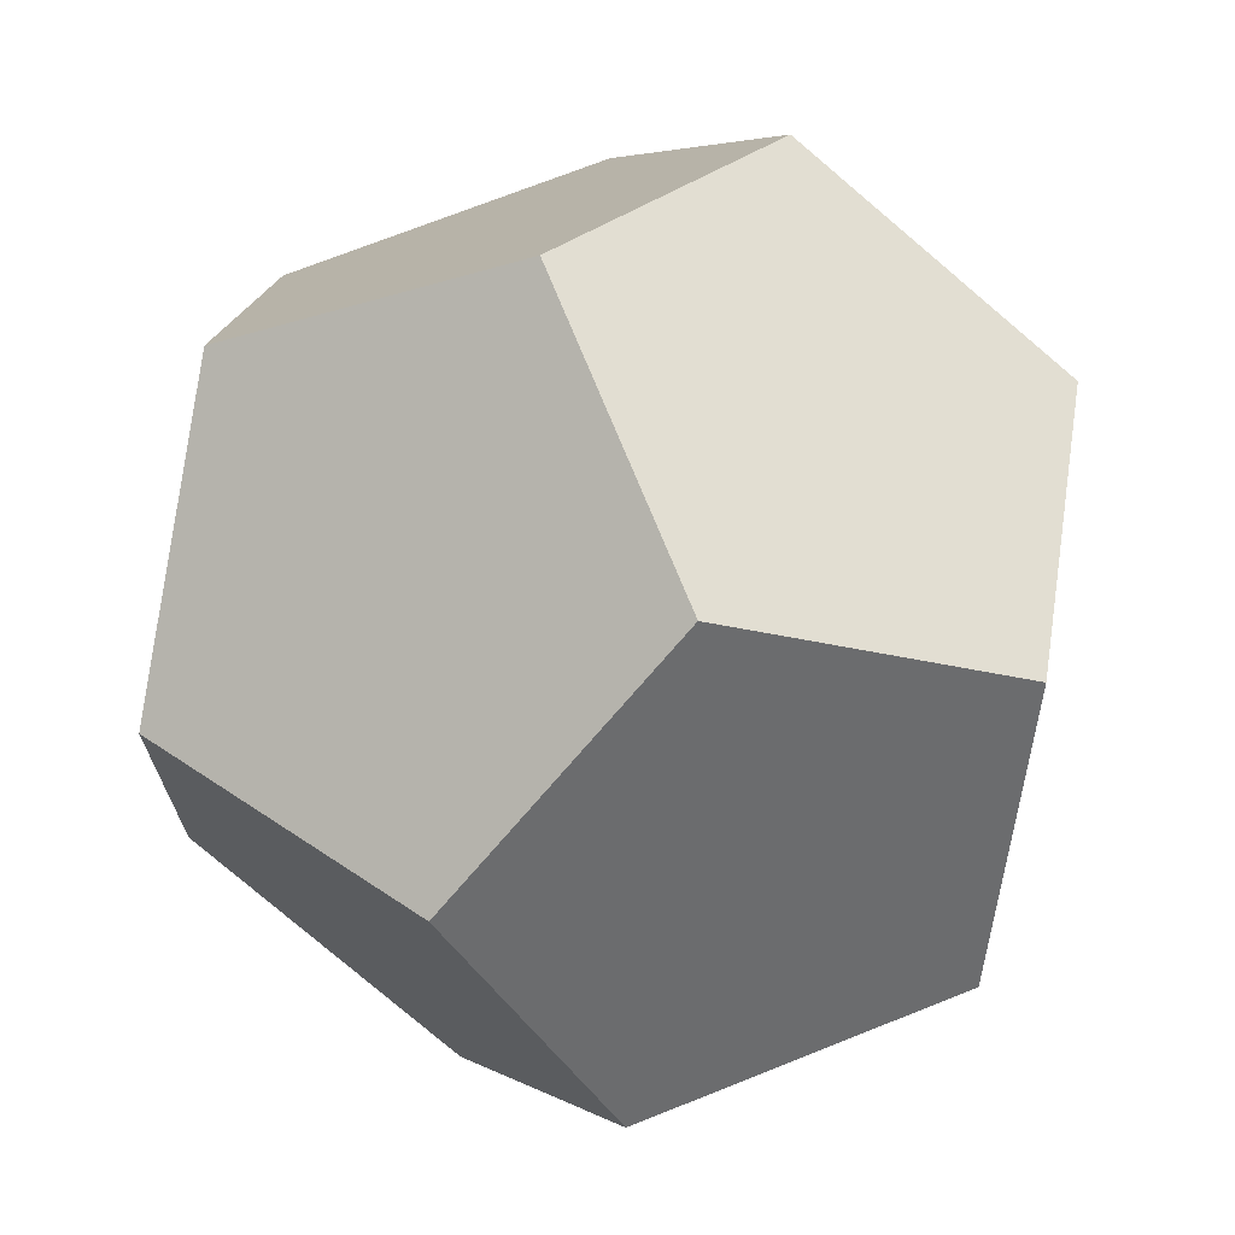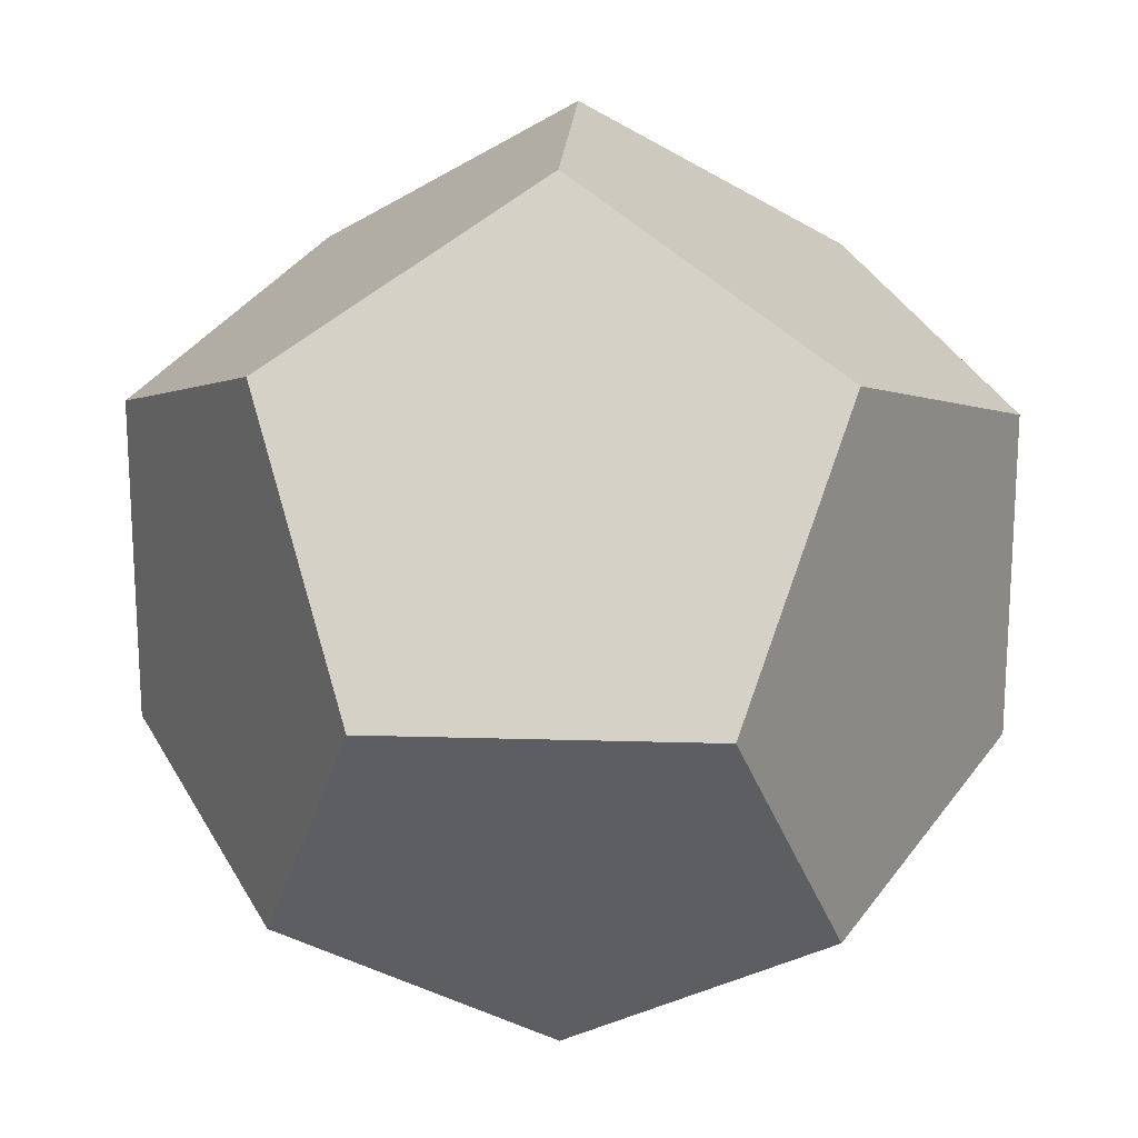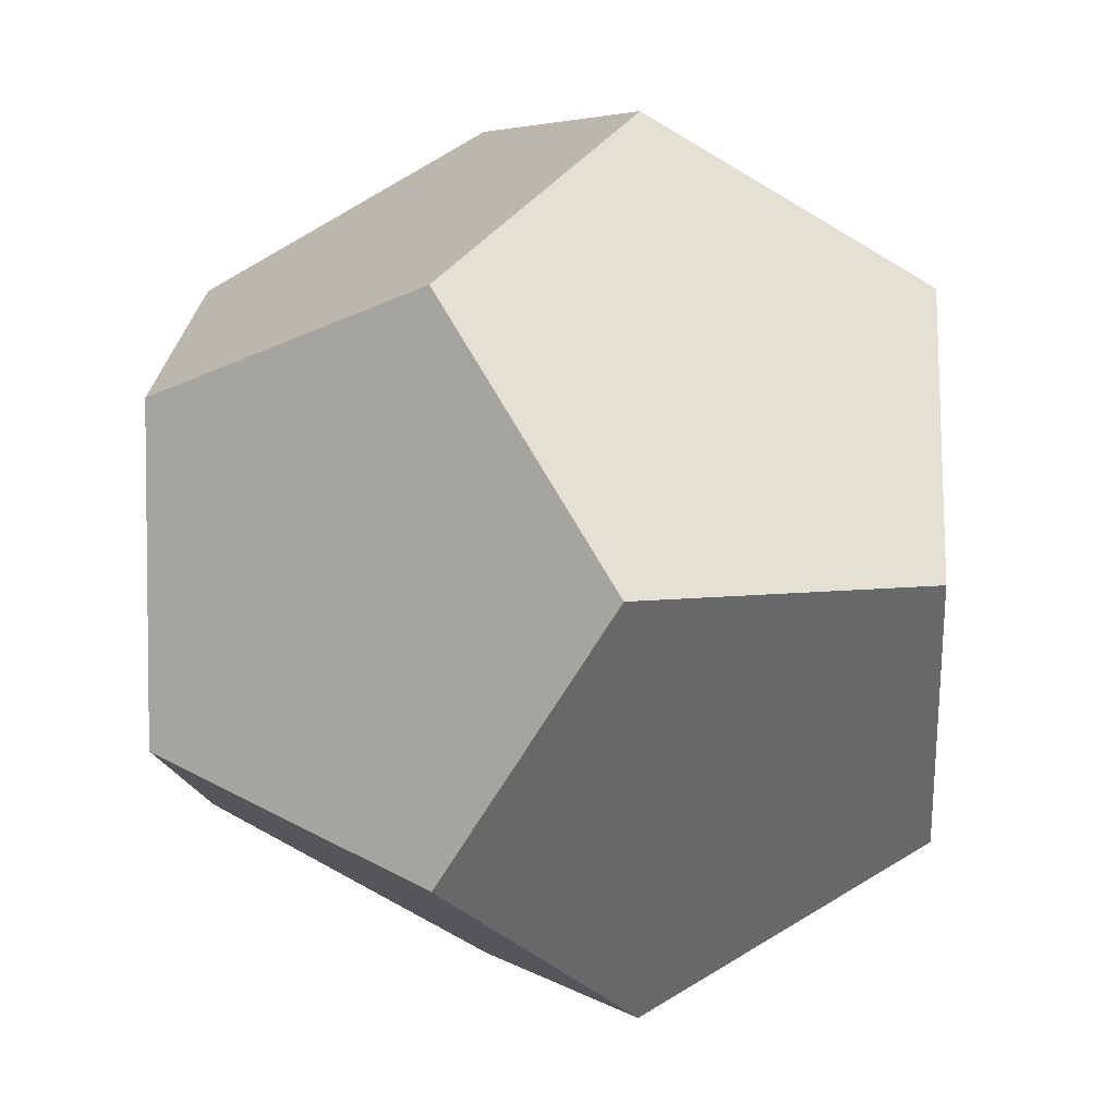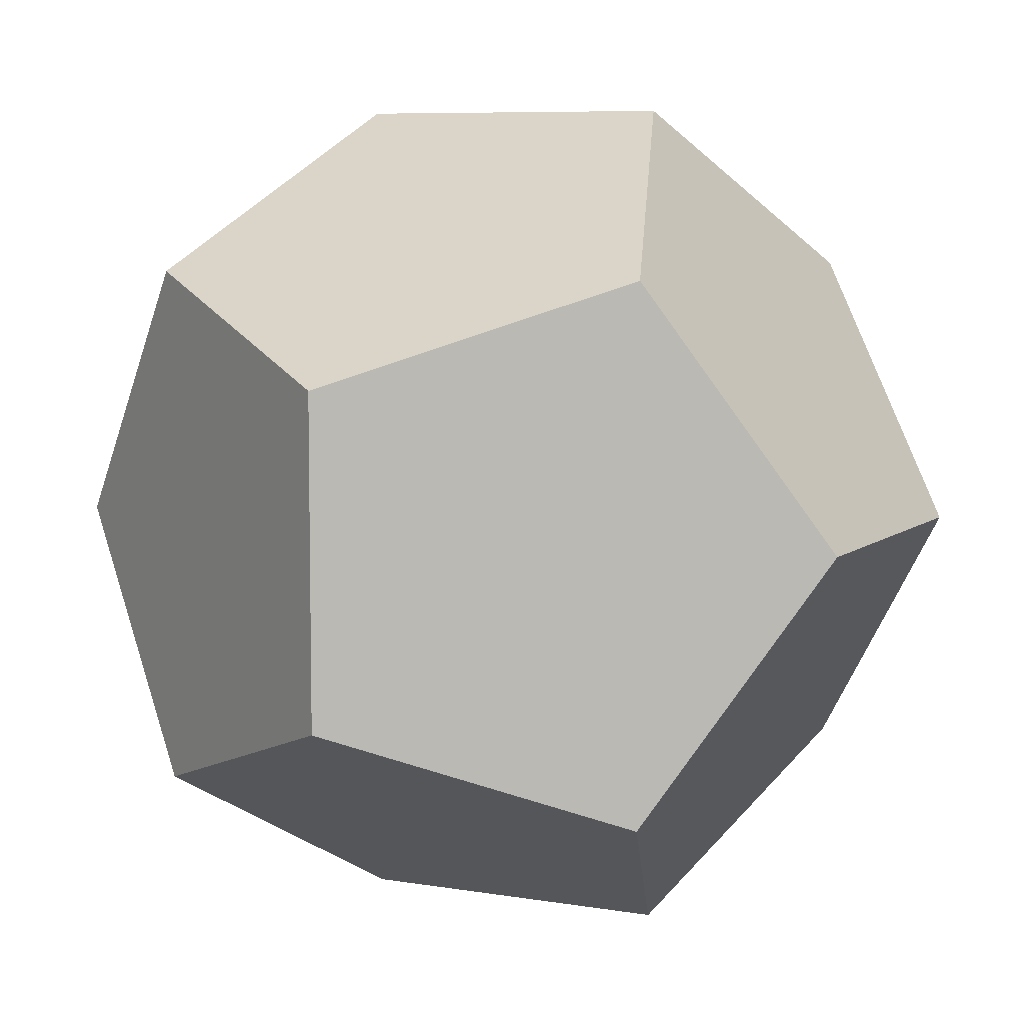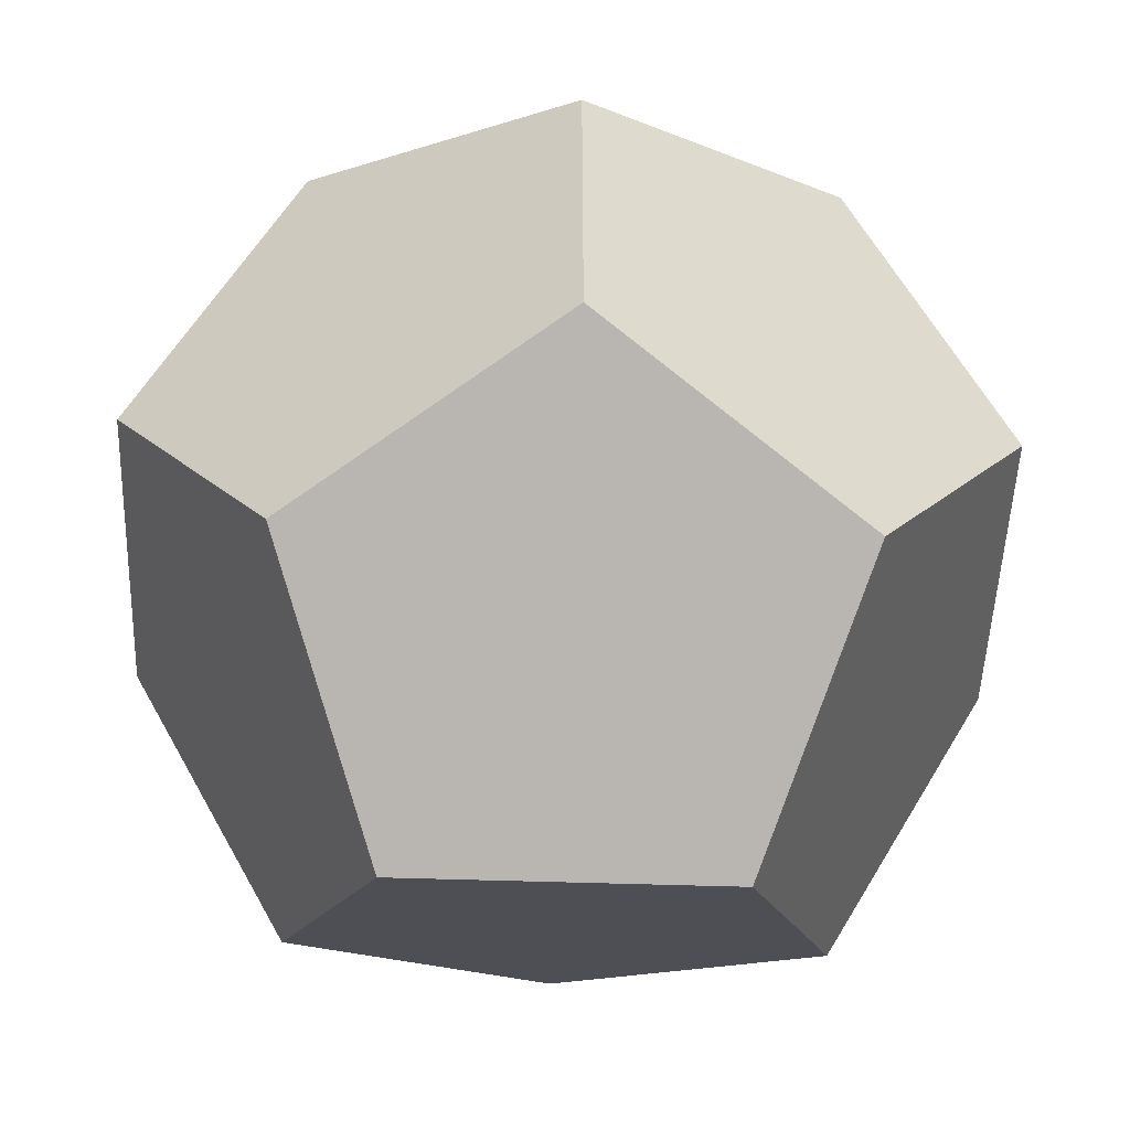
<metadata>
{"format":"obj","ext":"obj","renderer":"f3d","projection":"perspective","resolution":1024,"background":"white","views":[{"elev":70.8,"azim":-21.8,"up":"+Y"},{"elev":19.5,"azim":-86.8,"up":"+Z"},{"elev":4.6,"azim":-27.8,"up":"+Y"},{"elev":7.4,"azim":-153.7,"up":"+Z"},{"elev":-49.9,"azim":177.9,"up":"+Z"}]}
</metadata>
<code>
g joint_09_Mesh
v -0.1875 -1 -9.223
v -0.4909 -0.8125 -8.732
v -0.3034 -0.6966 -9.035
v -0.4909 -1.188 -8.732
v -0.3034 -1.303 -9.035
v 0 -0.5091 -8.919
v -0 -0.5091 -8.544
v -0.3034 -0.6966 -8.429
v -0.1875 -1 -8.241
v -0.3034 -1.303 -8.429
v 0 -1.491 -8.919
v -0 -1.491 -8.544
v 0.1875 -1 -8.241
v 0.4909 -0.8125 -8.732
v 0.3034 -0.6966 -8.429
v 0.4909 -1.188 -8.732
v 0.3034 -1.303 -8.429
v 0.1875 -1 -9.223
v 0.3034 -0.6966 -9.035
v 0.3034 -1.303 -9.035
f 1 2 3
f 1 4 2
f 4 1 5
f 2 6 3
f 2 7 6
f 7 2 8
f 2 9 8
f 4 9 2
f 9 4 10
f 11 4 5
f 12 4 11
f 4 12 10
f 13 14 15
f 13 16 14
f 16 13 17
f 14 18 19
f 16 18 14
f 18 16 20
f 6 14 19
f 7 14 6
f 14 7 15
f 16 11 20
f 16 12 11
f 12 16 17
f 6 1 3
f 6 18 1
f 18 6 19
f 1 11 5
f 18 11 1
f 11 18 20
f 9 7 8
f 13 7 9
f 7 13 15
f 12 9 10
f 12 13 9
f 13 12 17

</code>
